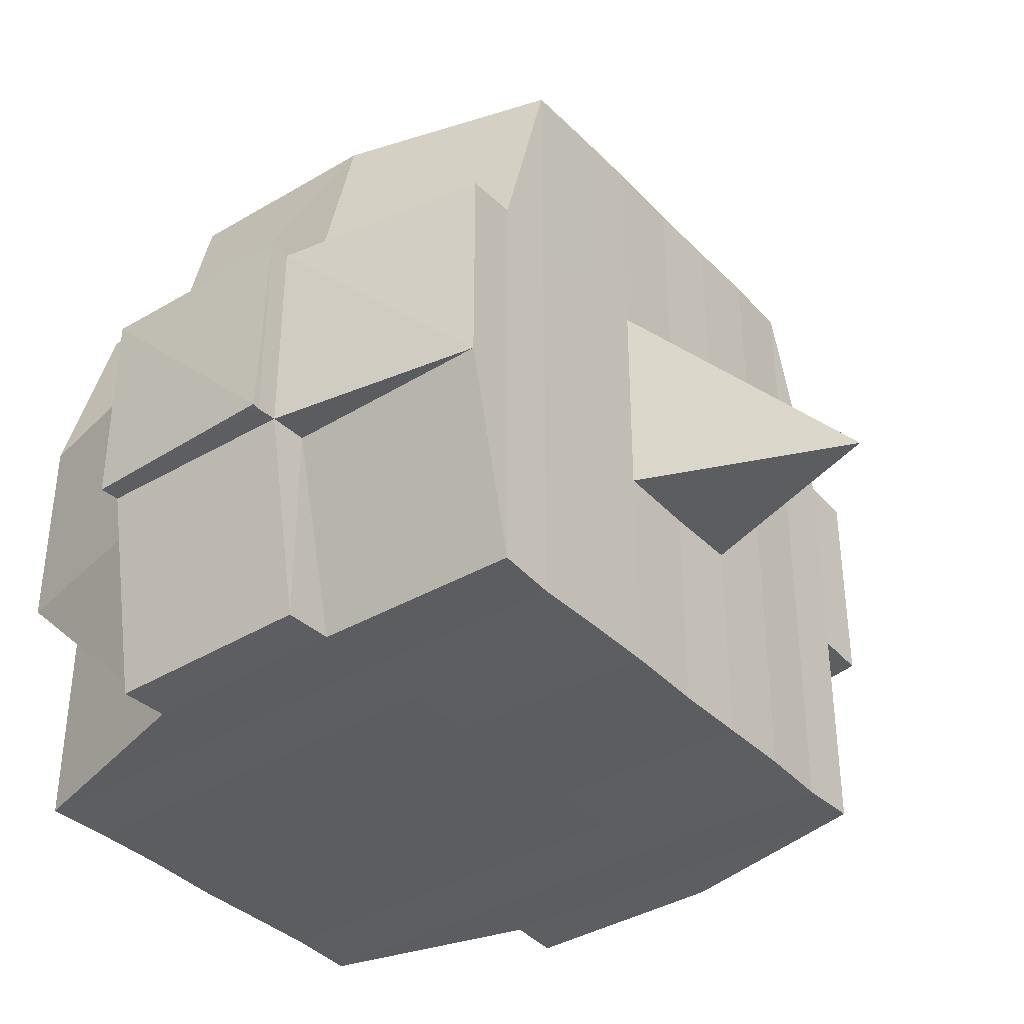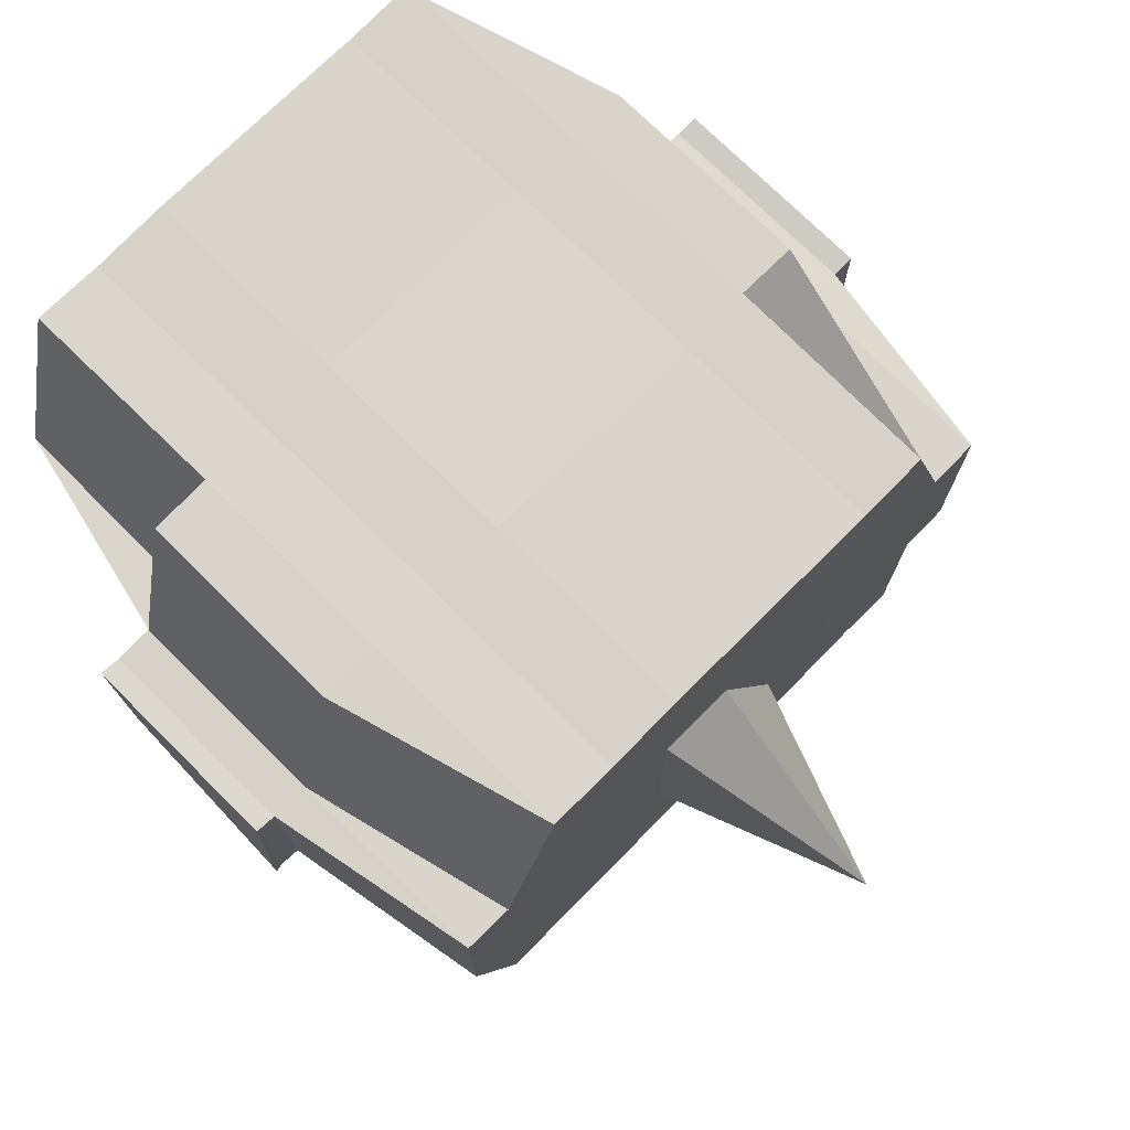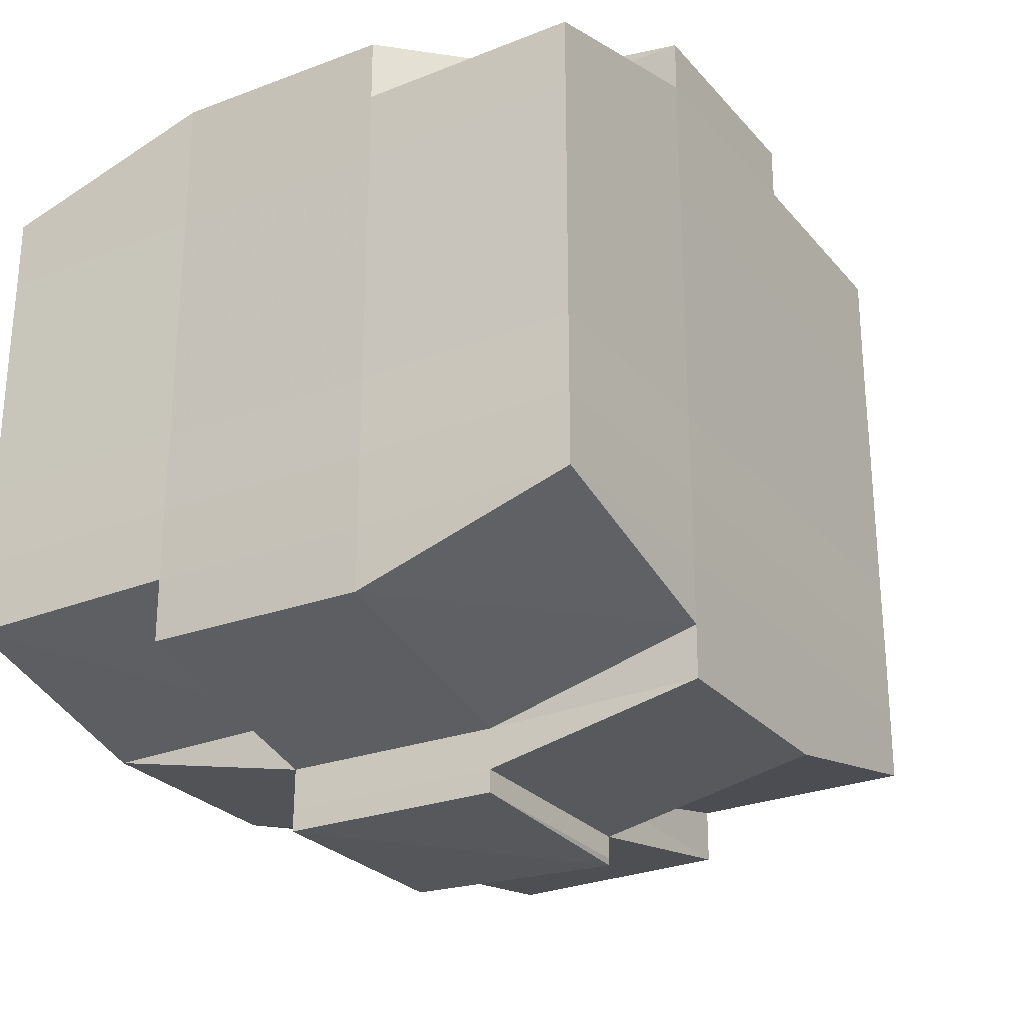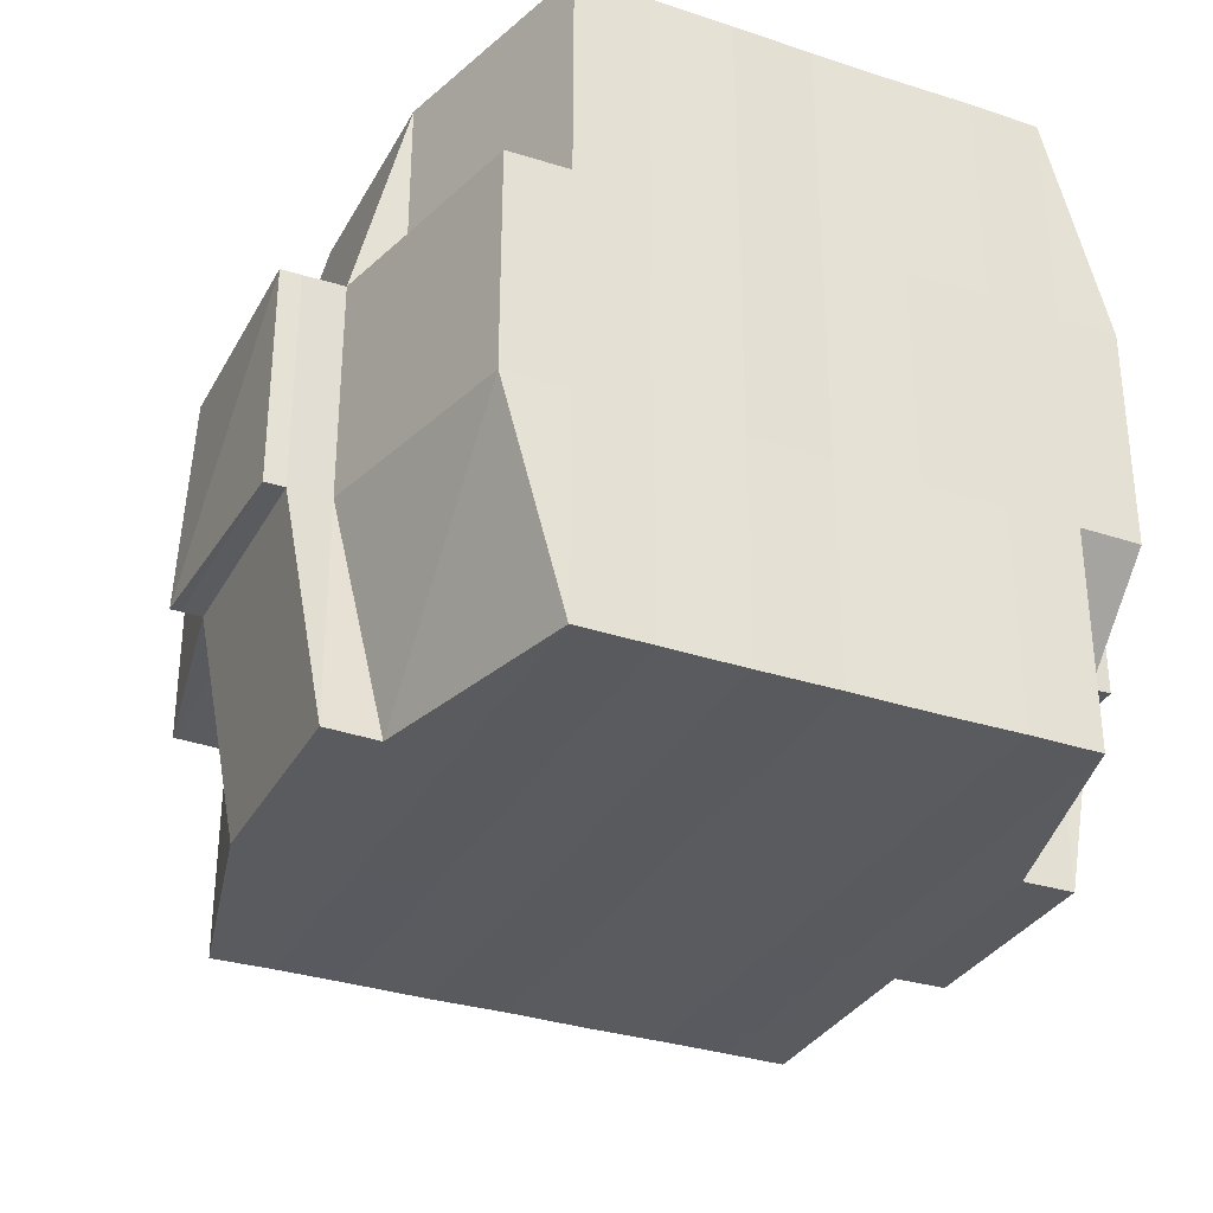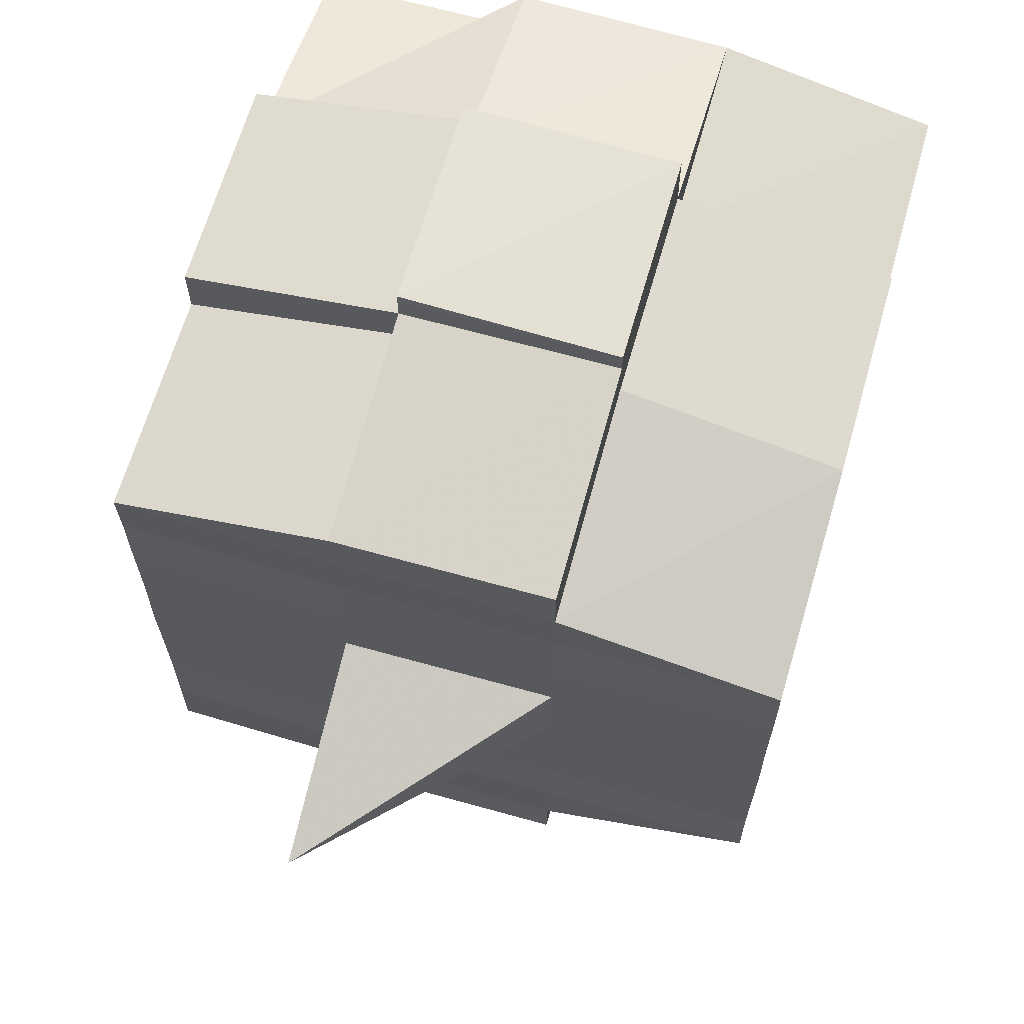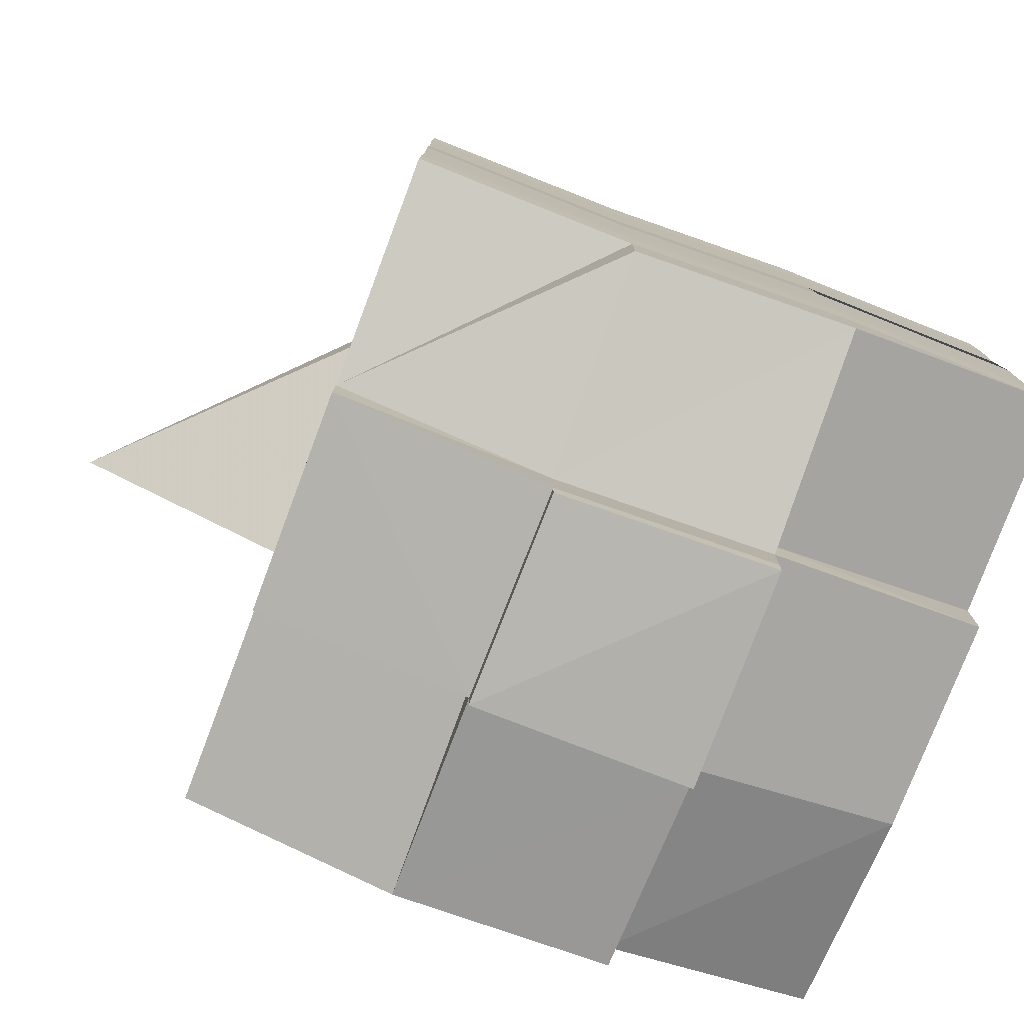
<metadata>
{"format":"obj","ext":"obj","renderer":"f3d","projection":"perspective","resolution":1024,"background":"white","views":[{"elev":-37.1,"azim":37.8,"up":"+Y"},{"elev":74.9,"azim":44.8,"up":"+Y"},{"elev":-27.0,"azim":-58.5,"up":"+Z"},{"elev":-32.2,"azim":-114.7,"up":"+Y"},{"elev":65.9,"azim":106.0,"up":"+Z"},{"elev":-78.9,"azim":159.5,"up":"+Z"}]}
</metadata>
<code>
o 5442
v 2205 1875 14.54
v 2205 1875 14.54
v 2205 1875 14.54
v 2205 1875 14.54
v 2205 1875 14.54
v 2205 1875 14.54
v 2205 1875 14.54
v 2205 1875 14.54
v 2205 1875 14.54
v 2205 1875 14.54
v 2205 1875 14.54
v 2205 1875 14.54
v 2205 1875 14.54
v 2205 1875 14.54
v 2205 1875 14.54
v 2205 1875 14.54
v 2205 1875 14.54
v 2205 1875 14.54
v 2205 1875 14.54
v 2205 1875 14.54
v 2205 1875 14.55
v 2205 1875 14.54
v 2205 1875 14.54
v 2205 1875 14.54
v 2205 1875 14.55
v 2205 1875 14.54
v 2205 1875 14.55
v 2205 1875 14.55
v 2205 1875 14.54
v 2205 1875 14.55
v 2205 1875 14.55
v 2205 1875 14.55
v 2205 1875 14.55
v 2205 1875 14.55
v 2205 1875 14.55
v 2205 1875 14.55
v 2205 1875 14.55
v 2205 1875 14.55
v 2205 1875 14.56
v 2205 1875 14.55
v 2205 1875 14.55
v 2205 1875 14.55
v 2205 1875 14.55
v 2205 1875 14.55
v 2205 1875 14.56
v 2205 1875 14.56
v 2205 1875 14.56
v 2205 1875 14.56
v 2205 1875 14.56
v 2205 1875 14.56
v 2205 1875 14.56
v 2205 1875 14.56
v 2205 1875 14.56
v 2205 1875 14.56
v 2205 1875 14.55
v 2205 1875 14.56
v 2205 1875 14.56
v 2205 1875 14.56
v 2205 1875 14.56
v 2205 1875 14.56
v 2205 1875 14.56
v 2205 1875 14.57
v 2205 1875 14.56
v 2205 1875 14.56
v 2205 1875 14.56
v 2205 1875 14.57
v 2205 1875 14.57
v 2205 1875 14.57
v 2205 1875 14.57
v 2205 1875 14.57
v 2205 1875 14.57
v 2205 1875 14.56
v 2205 1875 14.57
v 2205 1875 14.57
v 2205 1875 14.57
v 2205 1875 14.57
v 2205 1875 14.57
v 2205 1875 14.57
v 2205 1875 14.57
v 2205 1875 14.57
v 2205 1875 14.57
v 2205 1875 14.58
v 2205 1875 14.57
v 2205 1875 14.58
v 2205 1875 14.58
v 2205 1875 14.58
v 2205 1875 14.58
v 2205 1875 14.58
v 2205 1875 14.58
v 2205 1875 14.58
v 2205 1875 14.57
v 2205 1875 14.58
v 2205 1875 14.58
v 2205 1875 14.58
v 2205 1875 14.58
v 2205 1875 14.58
v 2205 1875 14.58
v 2205 1875 14.58
v 2205 1875 14.58
v 2205 1875 14.58
v 2205 1875 14.58
v 2205 1875 14.58
v 2205 1875 14.58
v 2205 1875 14.58
v 2205 1875 14.58
v 2205 1875 14.58
v 2205 1875 14.58
v 2205 1875 14.58
v 2205 1875 14.57
v 2205 1875 14.58
v 2205 1875 14.58
v 2205 1875 14.58
v 2205 1875 14.58
v 2205 1875 14.58
v 2205 1875 14.58
v 2205 1875 14.58
v 2205 1875 14.58
v 2205 1875 14.58
v 2205 1875 14.57
v 2205 1875 14.58
v 2205 1875 14.57
v 2205 1875 14.57
v 2205 1875 14.57
v 2205 1875 14.57
v 2205 1875 14.57
v 2205 1875 14.57
v 2205 1875 14.57
v 2205 1875 14.57
v 2205 1875 14.57
v 2205 1875 14.57
v 2205 1875 14.56
v 2205 1875 14.57
v 2205 1875 14.57
v 2205 1875 14.57
v 2205 1875 14.57
v 2205 1875 14.56
v 2205 1875 14.56
v 2205 1875 14.56
v 2205 1875 14.56
v 2205 1875 14.56
v 2205 1875 14.56
v 2205 1875 14.56
v 2205 1875 14.56
v 2205 1875 14.56
v 2205 1875 14.56
v 2205 1875 14.56
v 2205 1875 14.55
v 2205 1875 14.56
v 2205 1875 14.56
v 2205 1875 14.56
v 2205 1875 14.55
v 2205 1875 14.55
v 2205 1875 14.55
v 2205 1875 14.55
v 2205 1875 14.55
v 2205 1875 14.55
v 2205 1875 14.54
v 2205 1875 14.55
v 2205 1875 14.55
v 2205 1875 14.55
v 2205 1875 14.55
v 2205 1875 14.55
v 2205 1875 14.55
v 2205 1875 14.55
v 2205 1875 14.55
v 2205 1875 14.55
v 2205 1875 14.55
v 2205 1875 14.55
v 2205 1875 14.55
v 2205 1875 14.55
v 2205 1875 14.54
v 2205 1875 14.55
v 2205 1875 14.54
v 2205 1875 14.54
v 2205 1875 14.54
v 2205 1875 14.54
v 2205 1875 14.54
v 2205 1875 14.54
v 2205 1875 14.54
v 2205 1875 14.54
v 2205 1875 14.54
v 2205 1875 14.55
v 2205 1875 14.54
v 2205 1875 14.54
v 2205 1875 14.54
v 2205 1875 14.54
v 2205 1875 14.54
v 2205 1875 14.54
v 2205 1875 14.54
v 2205 1875 14.54
v 2205 1875 14.55
v 2205 1875 14.54
v 2205 1875 14.55
v 2205 1875 14.54
v 2205 1875 14.54
v 2205 1875 14.54
v 2205 1875 14.54
v 2205 1875 14.55
v 2205 1875 14.55
v 2205 1875 14.55
v 2205 1875 14.55
v 2205 1875 14.55
v 2205 1875 14.55
v 2205 1875 14.55
v 2205 1875 14.55
v 2205 1875 14.55
v 2205 1875 14.55
v 2205 1875 14.55
v 2205 1875 14.55
v 2205 1875 14.56
v 2205 1875 14.55
v 2205 1875 14.55
v 2205 1875 14.55
v 2205 1875 14.56
v 2205 1875 14.56
v 2205 1875 14.56
v 2205 1875 14.56
v 2205 1875 14.55
v 2205 1875 14.56
v 2205 1875 14.56
v 2205 1875 14.56
v 2205 1875 14.56
v 2205 1875 14.56
v 2205 1875 14.56
v 2205 1875 14.57
v 2205 1875 14.56
v 2205 1875 14.56
v 2205 1875 14.56
v 2205 1875 14.57
v 2205 1875 14.57
v 2205 1875 14.57
v 2205 1875 14.57
v 2205 1875 14.56
v 2205 1875 14.57
v 2205 1875 14.57
v 2205 1875 14.57
v 2205 1875 14.57
v 2205 1875 14.57
v 2205 1875 14.57
v 2205 1875 14.57
v 2205 1875 14.57
v 2205 1875 14.58
v 2205 1875 14.57
v 2205 1875 14.57
v 2205 1875 14.57
v 2205 1875 14.57
v 2205 1875 14.57
v 2205 1875 14.57
v 2205 1875 14.58
v 2205 1875 14.57
v 2205 1875 14.57
v 2205 1875 14.57
v 2205 1875 14.57
v 2205 1875 14.57
v 2205 1875 14.57
v 2205 1875 14.58
v 2205 1875 14.58
v 2205 1875 14.58
v 2205 1875 14.58
v 2205 1875 14.58
v 2205 1875 14.58
v 2205 1875 14.58
v 2205 1875 14.57
v 2205 1875 14.58
v 2205 1875 14.57
v 2205 1875 14.57
v 2205 1875 14.57
v 2205 1875 14.58
v 2205 1875 14.57
v 2205 1875 14.57
v 2205 1875 14.57
v 2205 1875 14.57
v 2205 1875 14.56
v 2205 1875 14.56
v 2205 1875 14.56
v 2205 1875 14.56
v 2205 1875 14.56
v 2205 1875 14.56
v 2205 1875 14.57
v 2205 1875 14.57
v 2205 1875 14.56
v 2205 1875 14.56
v 2205 1875 14.56
v 2205 1875 14.56
v 2205 1875 14.56
v 2205 1875 14.56
v 2205 1875 14.56
v 2205 1875 14.56
v 2205 1875 14.56
v 2205 1875 14.56
v 2205 1875 14.55
v 2205 1875 14.55
v 2205 1875 14.55
v 2205 1875 14.55
v 2205 1875 14.55
v 2205 1875 14.55
v 2205 1875 14.55
v 2205 1875 14.54
v 2205 1875 14.54
v 2205 1875 14.54
v 2205 1875 14.54
v 2205 1875 14.54
v 2205 1875 14.54
v 2205 1875 14.54
v 2205 1875 14.55
v 2205 1875 14.55
v 2205 1875 14.55
v 2205 1875 14.55
v 2205 1875 14.55
v 2205 1875 14.55
v 2205 1875 14.55
v 2205 1875 14.55
v 2205 1875 14.56
v 2205 1875 14.56
v 2205 1875 14.56
v 2205 1875 14.56
v 2205 1875 14.56
v 2205 1875 14.57
v 2205 1875 14.57
v 2205 1875 14.57
v 2205 1875 14.58
v 2205 1875 14.58
v 2205 1875 14.57
v 2205 1875 14.58
v 2205 1875 14.58
v 2205 1875 14.58
v 2205 1875 14.58
v 2205 1875 14.58
f 1 2 3
f 2 4 5
f 1 6 7
f 8 9 10
f 11 12 10
f 13 14 8
f 15 16 12
f 17 18 16
f 19 20 15
f 20 21 22
f 23 19 24
f 17 25 26
f 25 27 18
f 28 25 29
f 30 31 25
f 31 32 33
f 34 33 25
f 25 33 35
f 33 36 35
f 36 37 35
f 33 38 36
f 32 39 38
f 40 38 33
f 35 37 41
f 36 42 37
f 38 42 36
f 42 43 44
f 38 45 42
f 46 45 38
f 39 47 45
f 48 49 46
f 49 50 51
f 51 52 45
f 47 53 52
f 45 54 42
f 45 52 54
f 42 54 55
f 54 56 43
f 52 57 54
f 57 58 56
f 54 57 59
f 52 60 57
f 61 60 52
f 53 62 60
f 60 63 57
f 63 64 58
f 57 63 65
f 60 66 63
f 62 67 66
f 68 66 60
f 67 69 70
f 66 71 63
f 63 71 72
f 66 70 71
f 73 70 66
f 71 74 64
f 70 75 71
f 75 76 74
f 71 75 77
f 75 78 76
f 70 79 75
f 80 79 70
f 79 81 75
f 80 82 83
f 84 85 78
f 86 87 82
f 88 87 89
f 90 89 91
f 92 93 85
f 94 95 93
f 96 97 92
f 98 99 95
f 97 99 100
f 101 100 102
f 103 96 104
f 105 98 106
f 107 105 108
f 109 107 81
f 106 110 111
f 112 113 110
f 114 112 115
f 116 114 117
f 117 106 118
f 117 111 119
f 120 117 121
f 81 117 122
f 122 117 123
f 81 122 124
f 122 123 125
f 124 122 125
f 125 119 126
f 125 126 127
f 128 129 124
f 124 125 130
f 130 127 131
f 130 125 132
f 133 124 130
f 134 124 133
f 135 128 133
f 133 130 136
f 136 131 137
f 136 130 138
f 139 133 136
f 77 133 139
f 140 135 139
f 139 136 141
f 141 137 142
f 141 136 143
f 144 139 141
f 72 139 144
f 145 140 144
f 144 141 146
f 146 142 147
f 146 141 148
f 149 144 146
f 65 144 149
f 150 145 149
f 149 146 151
f 151 147 152
f 151 146 153
f 154 152 155
f 156 155 157
f 158 159 157
f 160 161 159
f 162 163 156
f 164 151 163
f 165 151 164
f 165 149 151
f 59 149 165
f 166 165 164
f 55 165 166
f 167 150 165
f 168 167 166
f 166 169 170
f 41 170 171
f 41 166 172
f 37 166 41
f 35 41 173
f 173 171 174
f 173 41 175
f 176 174 177
f 176 173 178
f 179 173 180
f 181 182 173
f 178 183 184
f 185 186 176
f 187 185 188
f 189 190 183
f 189 191 190
f 192 193 189
f 14 192 194
f 175 189 194
f 194 195 9
f 196 197 195
f 198 199 197
f 200 198 189
f 201 200 189
f 201 202 200
f 200 203 198
f 202 203 200
f 204 202 205
f 203 206 191
f 207 208 202
f 202 209 203
f 153 209 202
f 208 210 209
f 209 211 203
f 203 211 212
f 211 213 206
f 209 214 211
f 148 214 209
f 210 215 214
f 214 216 211
f 216 217 213
f 211 216 218
f 214 219 216
f 143 219 214
f 215 220 219
f 219 221 216
f 221 222 217
f 216 221 223
f 219 224 221
f 138 224 219
f 220 225 224
f 224 226 221
f 226 227 222
f 221 226 228
f 224 229 226
f 225 230 229
f 132 229 224
f 229 231 226
f 231 232 227
f 226 231 233
f 229 234 231
f 235 234 229
f 234 236 231
f 236 237 232
f 231 236 238
f 235 239 240
f 241 242 239
f 243 242 244
f 245 244 246
f 247 248 236
f 248 249 250
f 251 250 236
f 236 250 252
f 250 253 252
f 252 253 254
f 252 254 255
f 250 256 253
f 118 256 250
f 249 257 256
f 257 258 259
f 115 259 256
f 258 260 261
f 256 261 262
f 256 262 263
f 259 102 264
f 265 264 266
f 265 266 267
f 268 104 265
f 269 103 265
f 270 267 271
f 270 265 73
f 253 265 270
f 254 253 270
f 254 270 272
f 272 270 68
f 272 271 273
f 255 254 272
f 255 272 274
f 274 272 61
f 274 273 275
f 276 275 277
f 278 255 274
f 238 255 278
f 279 280 255
f 281 279 278
f 278 282 283
f 284 283 285
f 233 278 284
f 284 278 286
f 287 281 284
f 228 284 288
f 289 287 288
f 288 284 290
f 290 277 291
f 288 290 292
f 292 290 40
f 292 291 293
f 294 288 292
f 223 288 294
f 295 289 294
f 294 292 296
f 296 292 34
f 296 293 297
f 298 297 299
f 300 299 301
f 302 303 301
f 304 305 303
f 306 307 300
f 308 296 307
f 309 296 308
f 198 309 308
f 309 294 296
f 218 294 309
f 310 309 311
f 312 295 309
f 313 314 315
f 316 317 314
f 318 319 320
f 321 322 323
f 324 325 326
f 326 327 328

</code>
